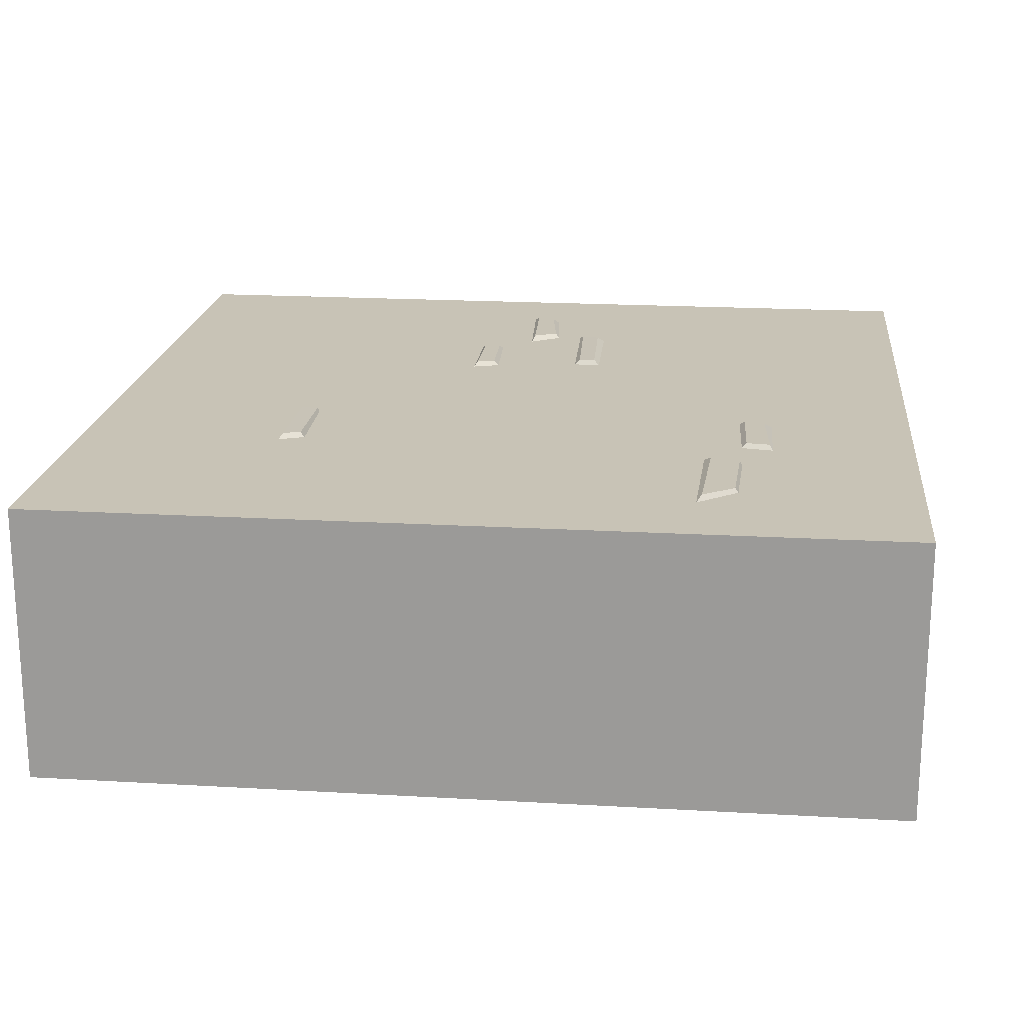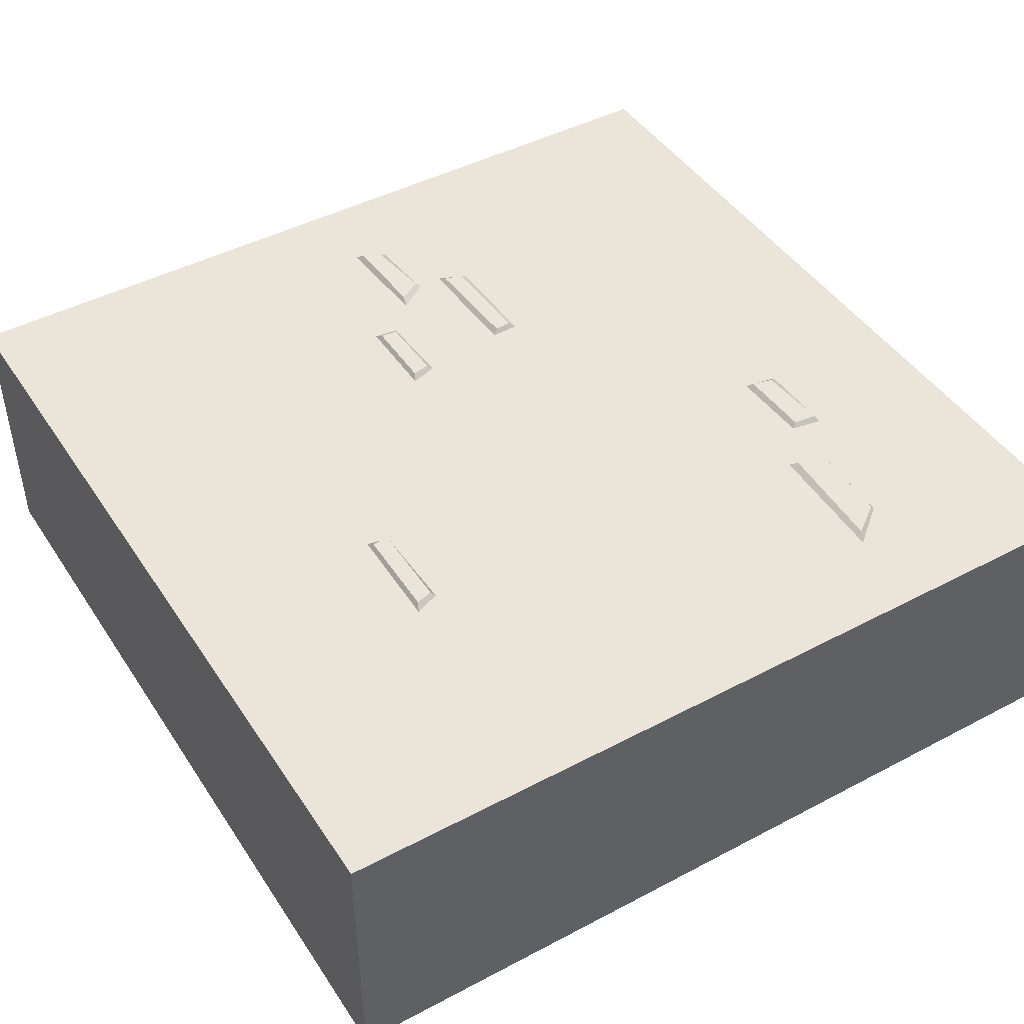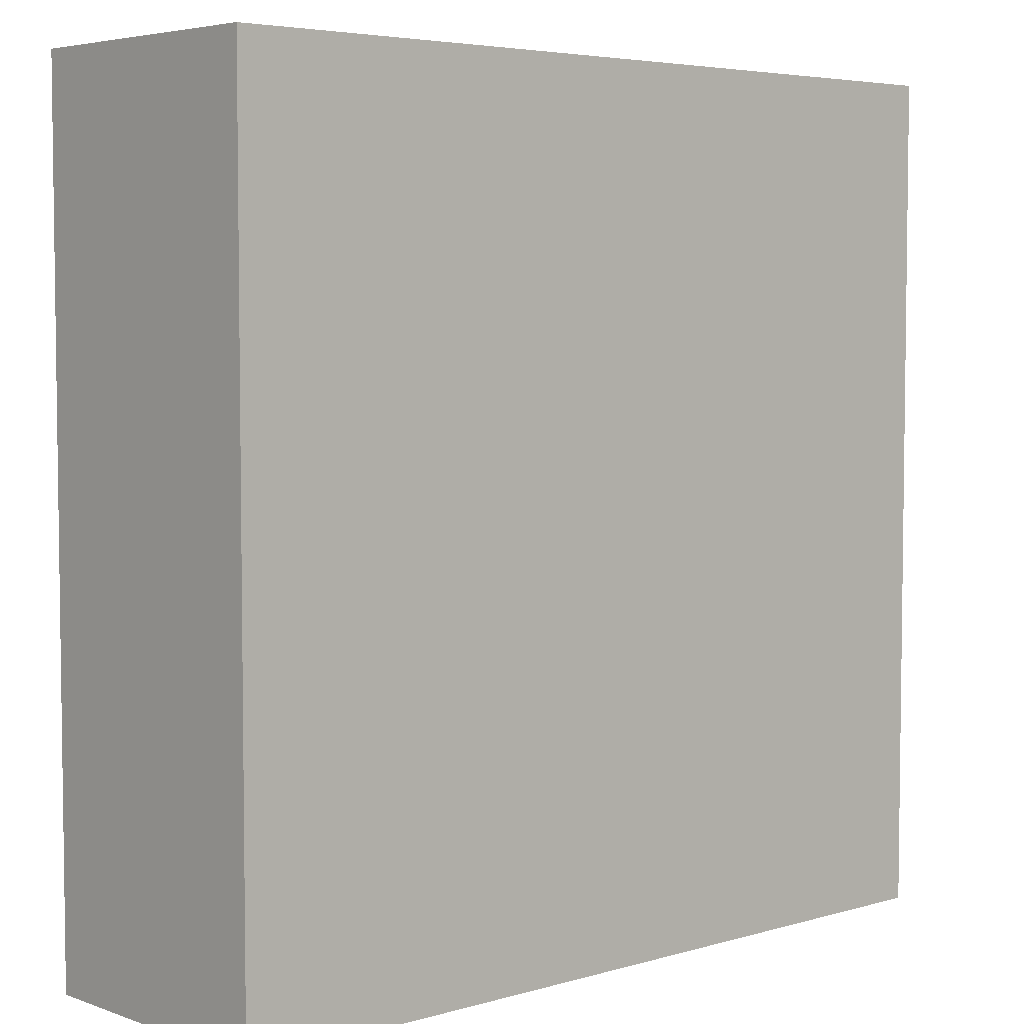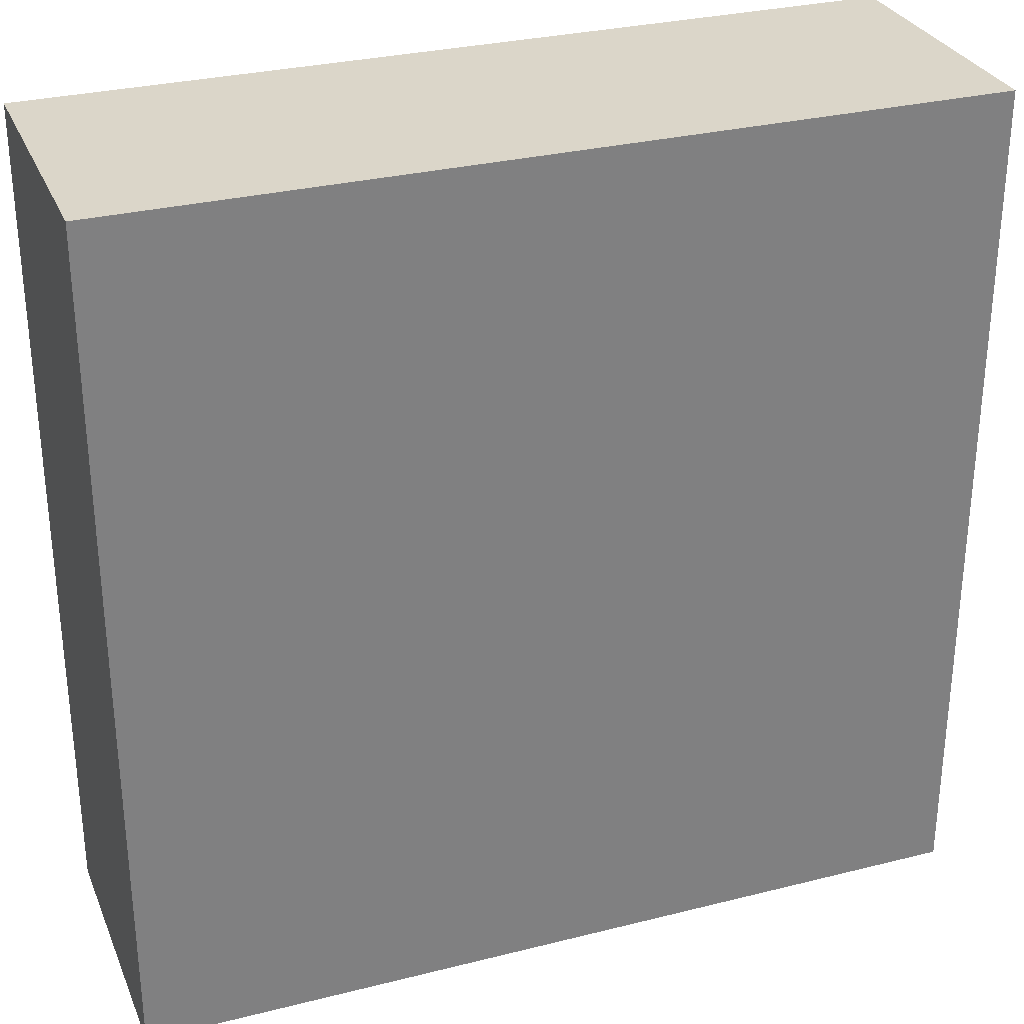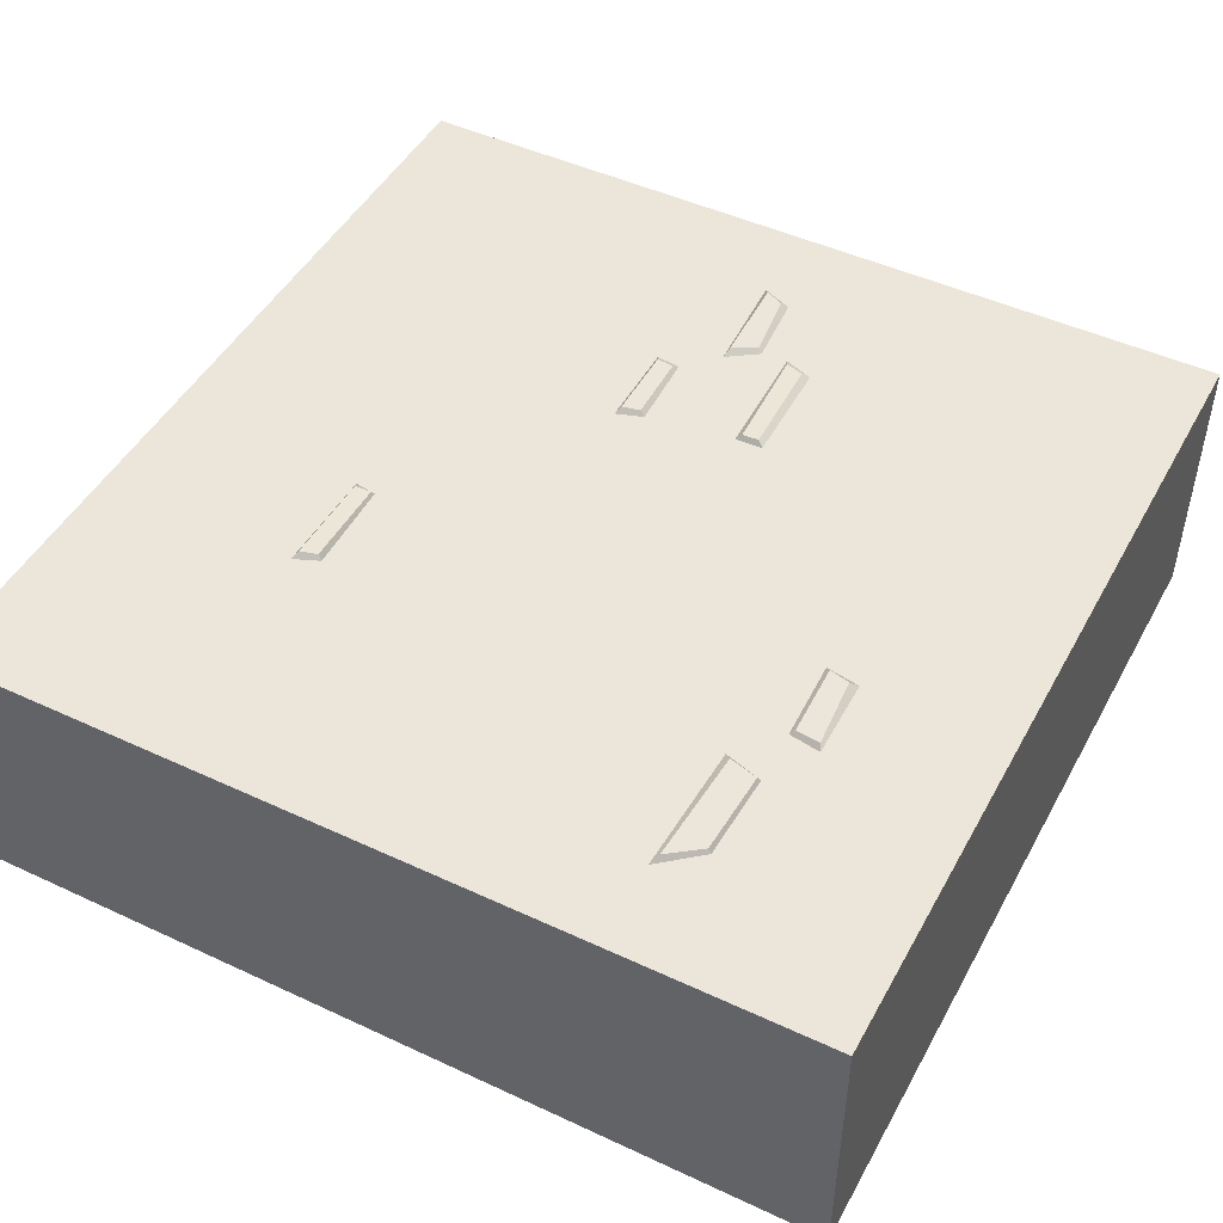
<metadata>
{"format":"obj","ext":"obj","renderer":"f3d","projection":"perspective","resolution":1024,"background":"white","views":[{"elev":19.4,"azim":96.2,"up":"+Z"},{"elev":45.1,"azim":58.6,"up":"+Z"},{"elev":4.8,"azim":137.7,"up":"+Y"},{"elev":30.1,"azim":159.9,"up":"+Y"},{"elev":47.4,"azim":117.7,"up":"+Z"}]}
</metadata>
<code>
o 6x6_wall_bricks
v 6 6 -1.95
v 6 6 0
v 5.383 4.484 0
v 4.463 4.515 0
v 6 1e-06 0
v 6 1e-06 -1.95
v 4.547 4.782 0
v 5.153 4.761 0
v -0 0 -0
v 3.627 4.991 0
v 3.585 4.756 0
v 4.16 4.777 0
v 4.197 4.996 0
v 1.296 3.596 0
v 1.218 3.392 0
v 2.059 3.413 0
v 2.054 3.606 0
v 1.234 3.209 0
v 0.7164 3.167 0
v 0.6223 2.953 0
v 1.38 2.995 0
v 1.605 2.775 0
v 1.584 2.608 0
v 2.211 2.608 0
v 2.148 2.796 0
v 3.58 1.605 0
v 3.554 1.453 0
v 4.312 1.443 0
v 4.239 1.62 0
v 6 3 0
v 6 3 -1.95
v -0 3 0
v 4.404 6 0
v 4.404 1e-06 -1.95
v 4.404 6 -1.95
v 4.404 0 0
v 4.404 3 -1.95
v 3.521 6 0
v 3.521 1e-06 -1.95
v 3.521 0 0
v 3.521 3 -1.95
v 3.521 6 -1.95
v 2.598 6 0
v -0 0 -1.95
v -0 3 -1.95
v -1e-06 6 -1.95
v 2.033 3.45 0.03125
v 2.027 3.565 0.03293
v 1.319 3.546 0.03446
v 1.281 3.418 0.0323
v 1.212 3.182 0.03174
v 0.7386 3.121 0.03416
v 0.6737 2.988 0.03234
v 1.308 3.014 0.03434
v 1.646 2.751 0.03063
v 1.639 2.633 0.03214
v 2.161 2.633 0.03356
v 2.133 2.76 0.03216
v 4.505 4.562 0.03067
v 5.311 4.519 0.03234
v 5.147 4.739 0.03049
v 4.563 4.763 0.03099
v 4.14 4.808 0.03186
v 4.158 4.976 0.03082
v 3.66 4.936 0.03475
v 3.62 4.792 0.03235
v 3.6 1.593 0.03038
v 3.603 1.475 0.03292
v 4.258 1.468 0.03356
v 4.224 1.589 0.03156
v -0 1.5 0
v 0.8964 1.55 0
v 6 1 0
v 6 1 -1.95
v 0.2988 0.5167 0
v 4.404 1 -1.95
v 4.373 0.4809 0
v 3.521 1 -1.95
v 3.532 0.4843 0
v -0 1 -1.95
v 0.7219 5.159 0
v 2.605 1.493 0
v 2.629 0.4976 0
v 2.64 0 0
v 2.64 6 -1.95
v 2.64 1e-06 -1.95
v 2.64 3 -1.95
v 2.64 1 -1.95
v -1e-06 5.192 0
v -1e-06 6 0
v 6 5.192 0
v 6 5.192 -1.95
v 4.404 5.192 -1.95
v 3.521 5.192 -1.95
v -1e-06 5.192 -1.95
v 2.64 5.192 -1.95
f 80 44 9 71
f 91 30 31 92
f 7 13 12 4
f 30 3 29 28
f 46 85 96 95
f 76 74 6 34
f 94 93 37 41
f 73 5 6 74
f 25 11 17 16
f 47 48 49 50
f 15 19 18 16
f 51 52 53 54
f 55 56 57 58
f 26 4 12 24
f 25 16 18 21
f 26 29 3 4
f 59 60 61 62
f 63 64 65 66
f 67 68 69 70
f 93 92 31 37
f 95 45 32 89
f 85 42 94 96
f 5 36 34 6
f 21 20 22 25
f 27 26 24 82
f 2 1 35 33
f 78 76 34 39
f 73 30 28 77
f 38 13 7 33
f 88 78 39 86
f 96 94 41 87
f 36 40 39 34
f 33 35 42 38
f 43 10 13 38
f 77 28 27 79
f 84 9 44 86
f 45 87 88 80
f 43 85 46 90
f 46 95 89 90
f 24 12 11 25
f 16 17 48 47
f 17 14 49 48
f 14 15 50 49
f 15 16 47 50
f 18 19 52 51
f 19 20 53 52
f 20 21 54 53
f 21 18 51 54
f 22 23 56 55
f 23 24 57 56
f 24 25 58 57
f 25 22 55 58
f 4 3 60 59
f 3 8 61 60
f 8 7 62 61
f 7 4 59 62
f 12 13 64 63
f 13 10 65 64
f 10 11 66 65
f 11 12 63 66
f 26 27 68 67
f 27 28 69 68
f 28 29 70 69
f 29 26 67 70
f 79 27 82 83
f 72 71 9 75
f 72 20 32 71
f 23 22 20 72
f 40 79 83 84
f 36 77 79 40
f 87 41 78 88
f 5 73 77 36
f 41 37 76 78
f 89 14 17 81
f 30 73 74 31
f 37 31 74 76
f 81 10 43 90
f 45 80 71 32
f 83 82 72 75
f 84 83 75 9
f 82 24 23 72
f 95 96 87 45
f 80 88 86 44
f 40 84 86 39
f 38 42 85 43
f 17 11 10 81
f 3 30 91
f 35 1 92 93
f 42 35 93 94
f 2 91 92 1
f 8 3 91 2
f 7 8 2 33
f 89 81 90
f 32 20 19 89
f 89 19 15 14

</code>
